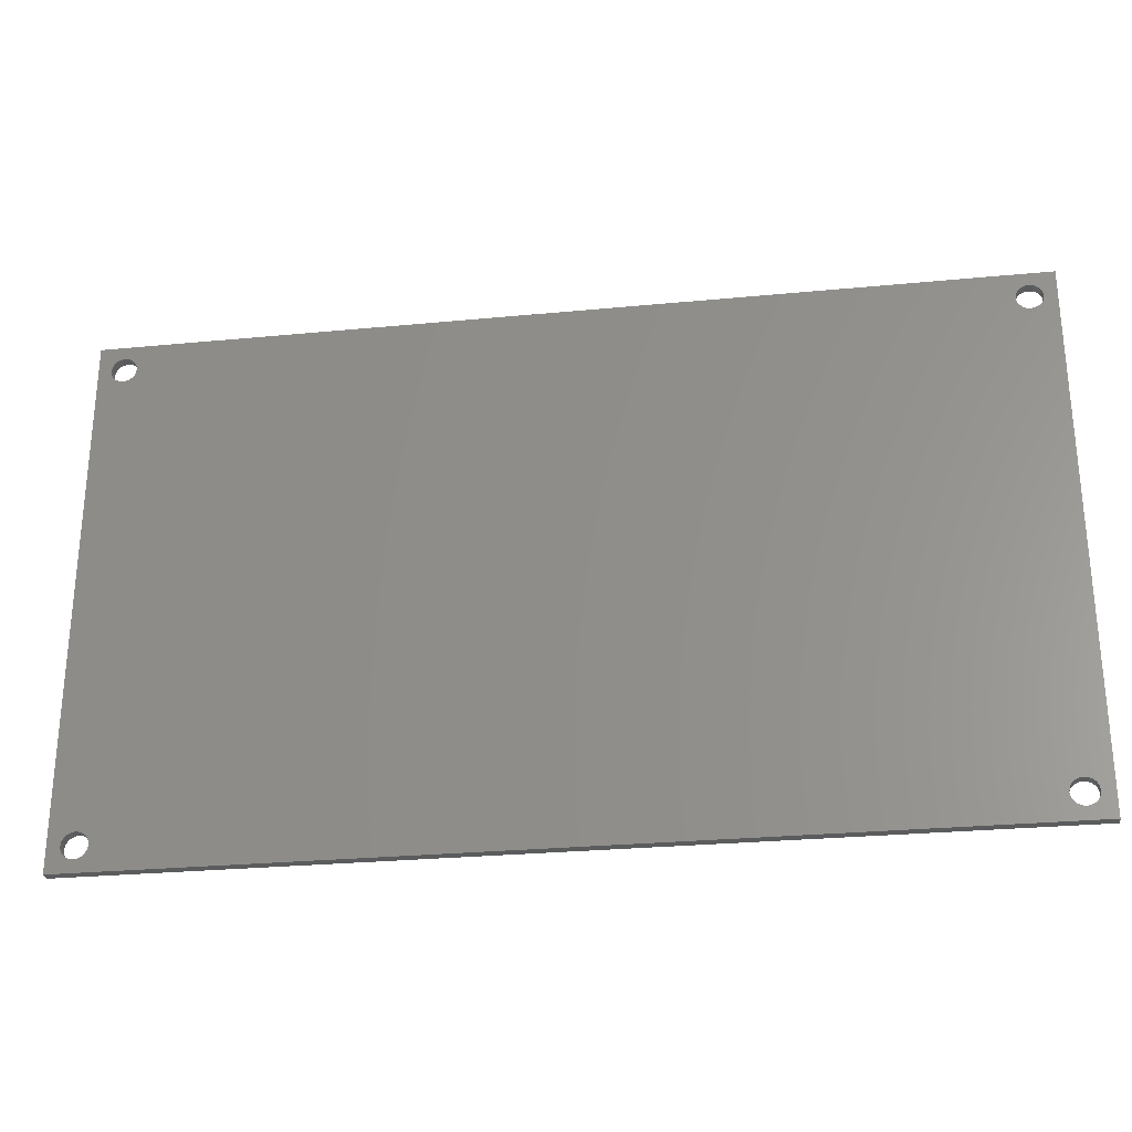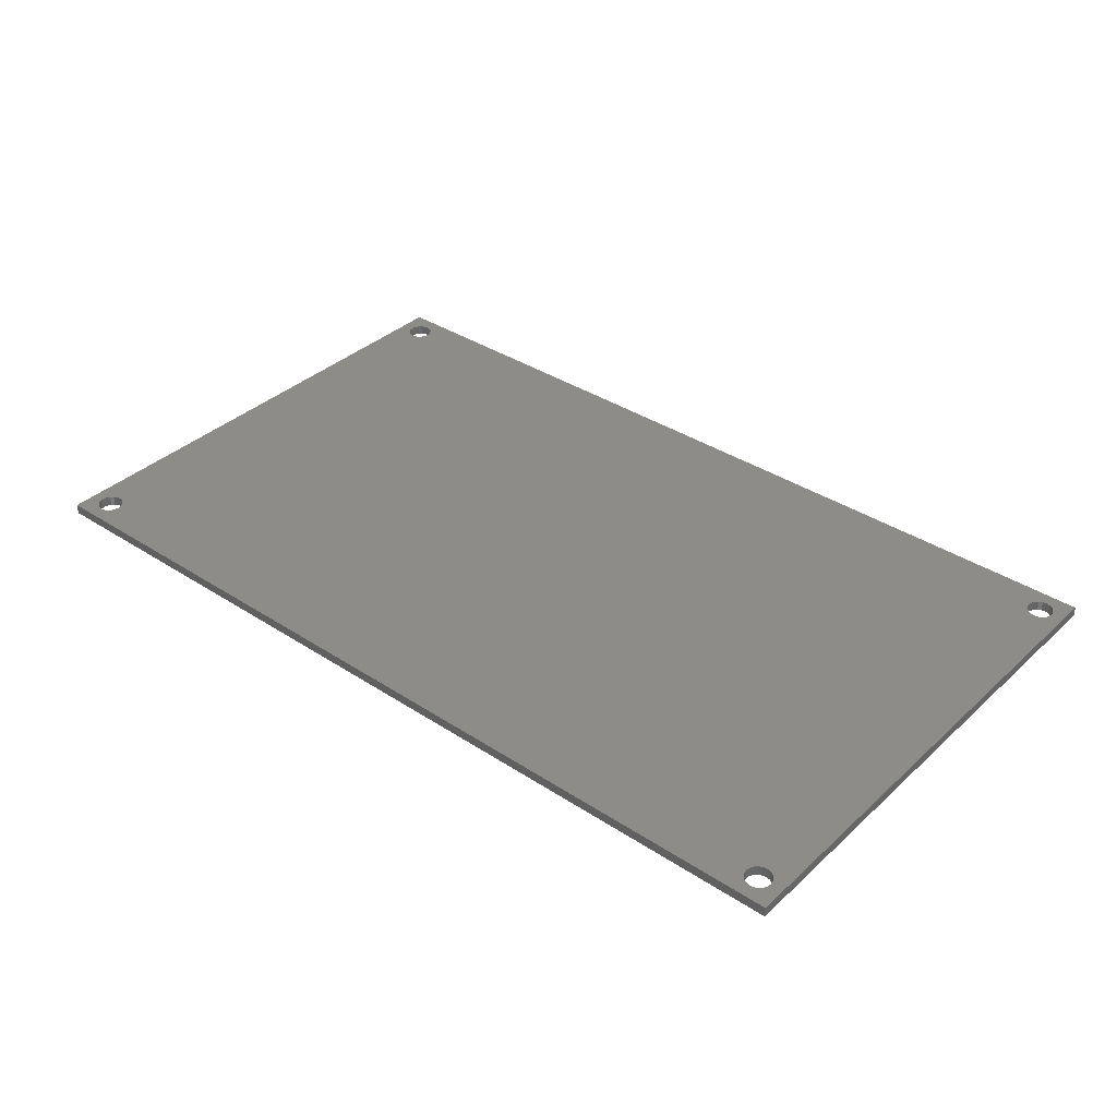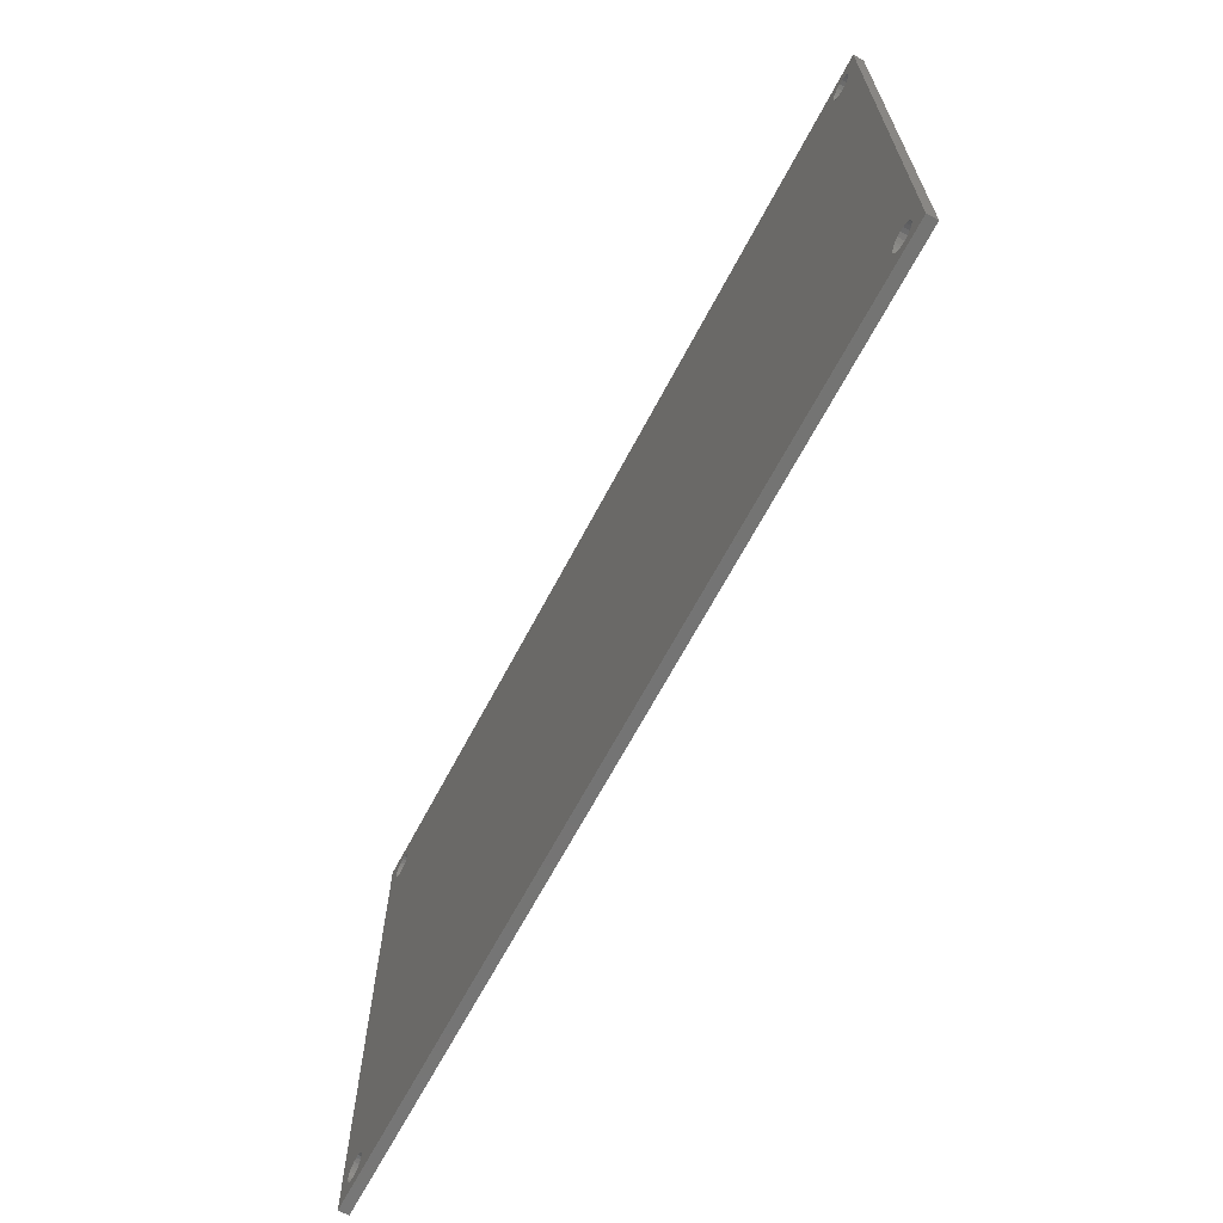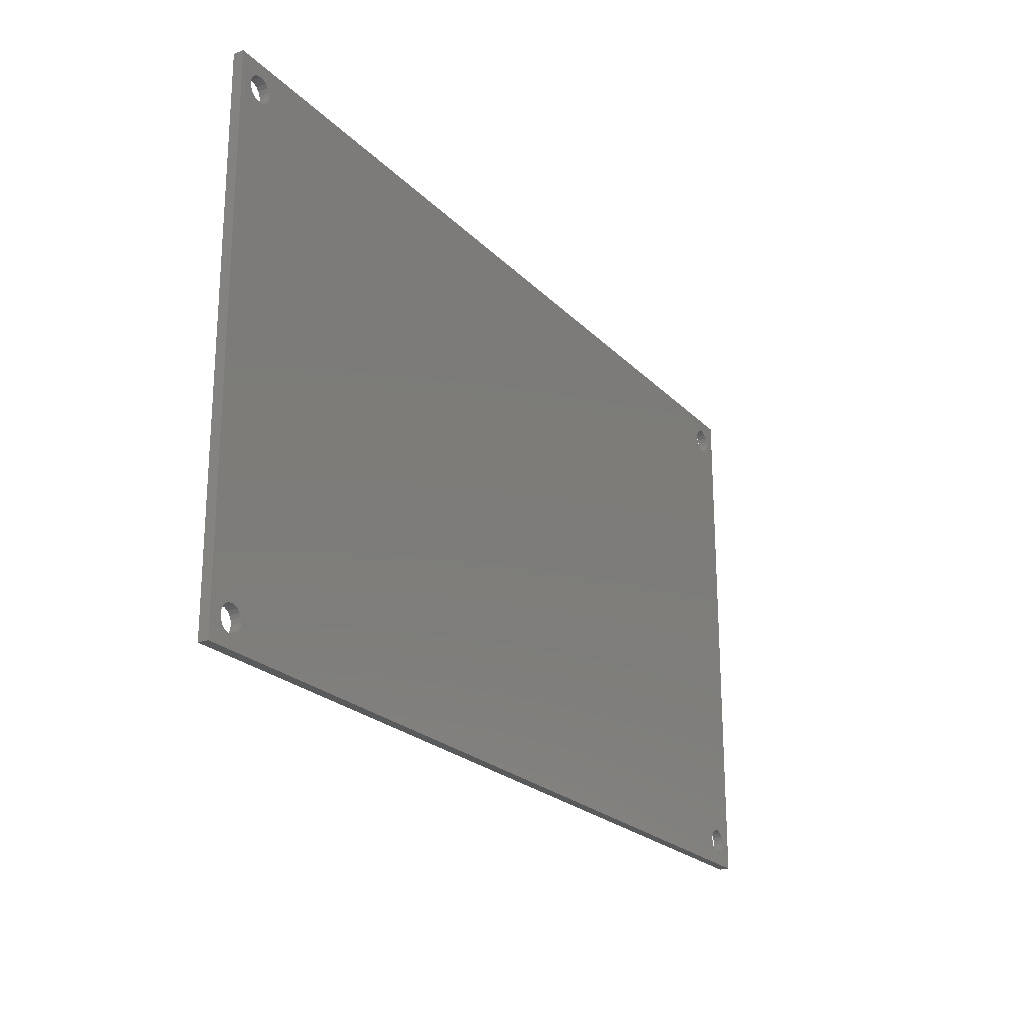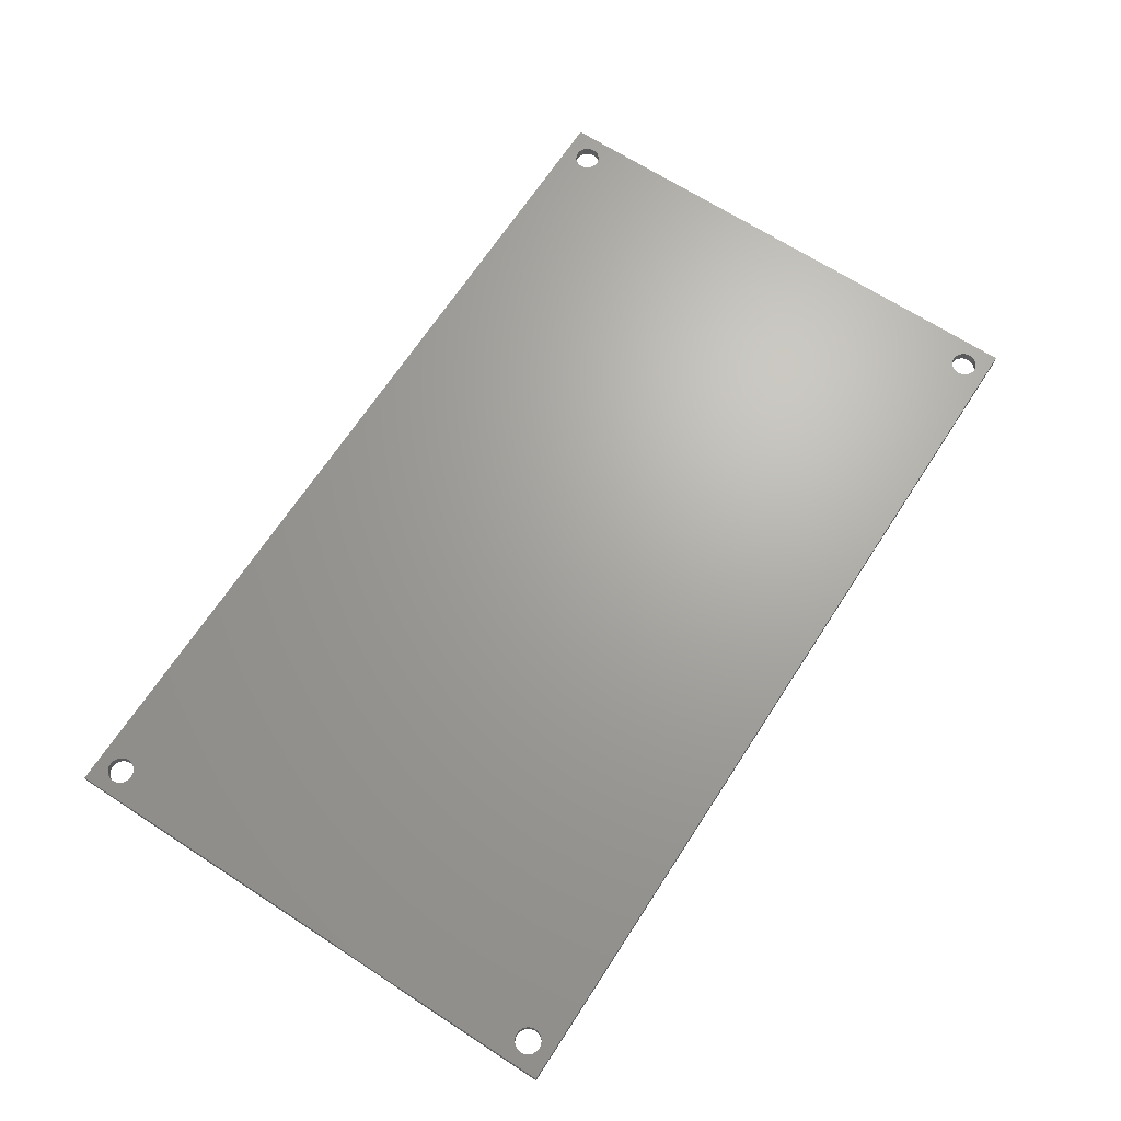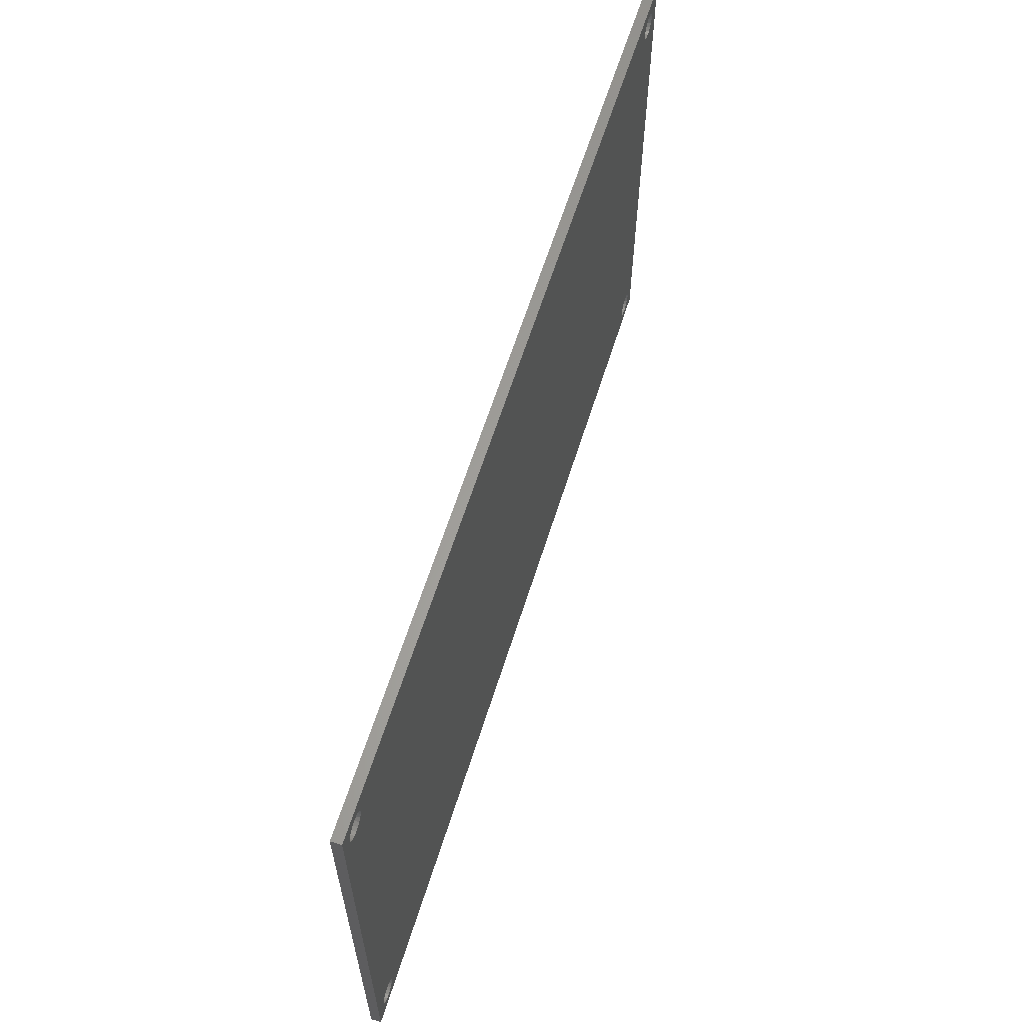
<metadata>
{"format":"stl","ext":"stl","renderer":"f3d","projection":"perspective","resolution":1024,"background":"white","views":[{"elev":-27.5,"azim":-171.6,"up":"+Y"},{"elev":36.6,"azim":-139.7,"up":"+Z"},{"elev":-66.3,"azim":62.2,"up":"+Y"},{"elev":-22.5,"azim":-58.8,"up":"+Y"},{"elev":67.5,"azim":123.0,"up":"+Z"},{"elev":61.8,"azim":107.4,"up":"+Y"}]}
</metadata>
<code>
# stl→obj: 168 verts, 348 faces
v 6 4 0
v 5.902 4.618 1.6
v 5.902 4.618 0
v 6 4 1.6
v 3.382 5.902 0
v 4 6 1.6
v 3.382 5.902 1.6
v 4 6 0
v 5.176 2.382 0
v 4.618 2.098 1.6
v 5.176 2.382 1.6
v 4.618 2.098 0
v 4.618 5.902 0
v 5.176 5.618 1.6
v 4.618 5.902 1.6
v 5.176 5.618 0
v 5.618 5.176 1.6
v 5.618 5.176 0
v 2.098 4.618 1.6
v 2.382 5.176 0
v 2.382 5.176 1.6
v 2.098 4.618 0
v 2 4 1.6
v 2 4 0
v 2.824 5.618 0
v 2.824 5.618 1.6
v 4 2 0
v 3.382 2.098 1.6
v 4 2 1.6
v 3.382 2.098 0
v 2.382 2.824 1.6
v 2.098 3.382 0
v 2.098 3.382 1.6
v 2.382 2.824 0
v 5.618 2.824 0
v 5.902 3.382 1.6
v 5.902 3.382 0
v 5.618 2.824 1.6
v 2.824 2.382 1.6
v 2.824 2.382 0
v 141 4 0
v 140.9 4.618 1.6
v 140.9 4.618 0
v 141 4 1.6
v 138.4 5.902 0
v 139 6 1.6
v 138.4 5.902 1.6
v 139 6 0
v 140.2 2.382 0
v 139.6 2.098 1.6
v 140.2 2.382 1.6
v 139.6 2.098 0
v 139.6 5.902 0
v 140.2 5.618 1.6
v 139.6 5.902 1.6
v 140.2 5.618 0
v 140.6 5.176 1.6
v 140.6 5.176 0
v 137.1 4.618 1.6
v 137.4 5.176 0
v 137.4 5.176 1.6
v 137.1 4.618 0
v 137 4 1.6
v 137 4 0
v 137.8 5.618 0
v 137.8 5.618 1.6
v 140.9 3.382 0
v 140.9 3.382 1.6
v 139 2 0
v 138.4 2.098 1.6
v 139 2 1.6
v 138.4 2.098 0
v 137.4 2.824 1.6
v 137.1 3.382 0
v 137.1 3.382 1.6
v 137.4 2.824 0
v 140.6 2.824 0
v 140.6 2.824 1.6
v 137.8 2.382 0
v 137.8 2.382 1.6
v 6 80.23 0
v 5.902 80.85 1.6
v 5.902 80.85 0
v 6 80.23 1.6
v 3.382 82.13 0
v 4 82.23 1.6
v 3.382 82.13 1.6
v 4 82.23 0
v 5.176 78.61 0
v 4.618 78.33 1.6
v 5.176 78.61 1.6
v 4.618 78.33 0
v 5.618 81.41 0
v 5.176 81.85 1.6
v 5.176 81.85 0
v 5.618 81.41 1.6
v 2.098 80.85 1.6
v 2.382 81.41 0
v 2.382 81.41 1.6
v 2.098 80.85 0
v 2 80.23 1.6
v 2 80.23 0
v 2.824 81.85 0
v 2.824 81.85 1.6
v 5.902 79.61 0
v 5.902 79.61 1.6
v 2.382 79.05 1.6
v 2.098 79.61 0
v 2.098 79.61 1.6
v 2.382 79.05 0
v 4.618 82.13 1.6
v 4.618 82.13 0
v 5.618 79.05 0
v 5.618 79.05 1.6
v 3.382 78.33 0
v 2.824 78.61 1.6
v 3.382 78.33 1.6
v 2.824 78.61 0
v 4 78.23 1.6
v 4 78.23 0
v 141 80.23 0
v 140.9 80.85 1.6
v 140.9 80.85 0
v 141 80.23 1.6
v 138.4 82.13 0
v 139 82.23 1.6
v 138.4 82.13 1.6
v 139 82.23 0
v 139.6 78.33 0
v 139 78.23 1.6
v 139.6 78.33 1.6
v 139 78.23 0
v 140.2 78.61 0
v 140.2 78.61 1.6
v 140.6 81.41 0
v 140.2 81.85 1.6
v 140.2 81.85 0
v 140.6 81.41 1.6
v 137.1 80.85 1.6
v 137.4 81.41 0
v 137.4 81.41 1.6
v 137.1 80.85 0
v 137 80.23 1.6
v 137 80.23 0
v 137.8 81.85 0
v 137.8 81.85 1.6
v 139.6 82.13 1.6
v 139.6 82.13 0
v 137.1 79.61 1.6
v 137.1 79.61 0
v 137.4 79.05 1.6
v 137.4 79.05 0
v 140.9 79.61 0
v 140.9 79.61 1.6
v 138.4 78.33 0
v 137.8 78.61 1.6
v 138.4 78.33 1.6
v 137.8 78.61 0
v 140.6 79.05 1.6
v 140.6 79.05 0
v 0 0 0
v 0 84.23 1.6
v 0 84.23 0
v 0 0 1.6
v 143 0 1.6
v 143 84.23 1.6
v 143 84.23 0
v 143 0 0
f 1 2 3
f 2 1 4
f 5 6 7
f 6 5 8
f 9 10 11
f 10 9 12
f 13 14 15
f 14 13 16
f 3 17 18
f 17 3 2
f 8 15 6
f 15 8 13
f 19 20 21
f 20 19 22
f 23 22 19
f 22 23 24
f 25 7 26
f 7 25 5
f 27 28 29
f 28 27 30
f 31 32 33
f 32 31 34
f 18 14 16
f 14 18 17
f 33 24 23
f 24 33 32
f 21 25 26
f 25 21 20
f 35 36 37
f 36 35 38
f 12 29 10
f 29 12 27
f 39 34 31
f 34 39 40
f 9 38 35
f 38 9 11
f 37 4 1
f 4 37 36
f 30 39 28
f 39 30 40
f 41 42 43
f 42 41 44
f 45 46 47
f 46 45 48
f 49 50 51
f 50 49 52
f 53 54 55
f 54 53 56
f 43 57 58
f 57 43 42
f 48 55 46
f 55 48 53
f 59 60 61
f 60 59 62
f 63 62 59
f 62 63 64
f 65 47 66
f 47 65 45
f 67 44 41
f 44 67 68
f 69 70 71
f 70 69 72
f 73 74 75
f 74 73 76
f 58 54 56
f 54 58 57
f 75 64 63
f 64 75 74
f 60 66 61
f 66 60 65
f 77 68 67
f 68 77 78
f 52 71 50
f 71 52 69
f 79 73 80
f 73 79 76
f 49 78 77
f 78 49 51
f 72 80 70
f 80 72 79
f 81 82 83
f 82 81 84
f 85 86 87
f 86 85 88
f 89 90 91
f 90 89 92
f 93 94 95
f 94 93 96
f 83 96 93
f 96 83 82
f 97 98 99
f 98 97 100
f 101 100 97
f 100 101 102
f 103 87 104
f 87 103 85
f 105 84 81
f 84 105 106
f 107 108 109
f 108 107 110
f 88 111 86
f 111 88 112
f 112 94 111
f 94 112 95
f 109 102 101
f 102 109 108
f 99 103 104
f 103 99 98
f 113 106 105
f 106 113 114
f 115 116 117
f 116 115 118
f 92 119 90
f 119 92 120
f 118 107 116
f 107 118 110
f 113 91 114
f 91 113 89
f 120 117 119
f 117 120 115
f 121 122 123
f 122 121 124
f 125 126 127
f 126 125 128
f 129 130 131
f 130 129 132
f 133 131 134
f 131 133 129
f 135 136 137
f 136 135 138
f 123 138 135
f 138 123 122
f 139 140 141
f 140 139 142
f 143 142 139
f 142 143 144
f 145 127 146
f 127 145 125
f 128 147 126
f 147 128 148
f 148 136 147
f 136 148 137
f 149 144 143
f 144 149 150
f 140 146 141
f 146 140 145
f 151 150 149
f 150 151 152
f 153 124 121
f 124 153 154
f 155 156 157
f 156 155 158
f 158 151 156
f 151 158 152
f 133 159 160
f 159 133 134
f 132 157 130
f 157 132 155
f 160 154 153
f 154 160 159
f 161 162 163
f 162 161 164
f 151 114 61
f 61 2 4
f 17 61 114
f 61 17 2
f 91 17 114
f 91 14 17
f 90 14 91
f 90 15 14
f 90 6 15
f 119 6 90
f 117 6 119
f 117 7 6
f 116 7 117
f 116 26 7
f 107 26 116
f 107 21 26
f 109 21 107
f 109 19 21
f 162 109 101
f 109 162 19
f 42 165 154
f 165 42 44
f 159 42 154
f 159 57 42
f 134 57 159
f 134 54 57
f 131 54 134
f 131 55 54
f 130 55 131
f 130 46 55
f 157 46 130
f 157 47 46
f 156 47 157
f 156 66 47
f 151 66 156
f 151 61 66
f 106 149 84
f 149 106 151
f 84 149 143
f 114 151 106
f 154 166 124
f 166 122 124
f 166 138 122
f 166 136 138
f 166 147 136
f 166 126 147
f 166 127 126
f 61 4 59
f 139 84 143
f 82 139 141
f 96 141 146
f 94 146 127
f 111 127 166
f 139 82 84
f 141 96 82
f 146 94 96
f 127 111 94
f 162 111 166
f 164 19 162
f 97 162 101
f 99 162 97
f 104 162 99
f 87 162 104
f 86 162 87
f 111 162 86
f 166 154 165
f 68 165 44
f 78 165 68
f 51 165 78
f 50 165 51
f 71 165 50
f 70 165 71
f 59 4 63
f 63 4 75
f 36 75 4
f 75 36 73
f 38 73 36
f 73 38 80
f 11 80 38
f 80 11 70
f 10 70 11
f 70 10 165
f 164 10 29
f 10 164 165
f 28 164 29
f 39 164 28
f 31 164 39
f 33 164 31
f 23 164 33
f 19 164 23
f 165 167 166
f 167 165 168
f 60 18 152
f 152 105 81
f 113 152 18
f 152 113 105
f 16 113 18
f 16 89 113
f 13 89 16
f 13 92 89
f 8 92 13
f 8 120 92
f 5 120 8
f 5 115 120
f 25 115 5
f 25 118 115
f 20 118 25
f 20 110 118
f 22 110 20
f 22 108 110
f 161 22 24
f 22 161 108
f 153 167 43
f 167 153 121
f 58 153 43
f 58 160 153
f 56 160 58
f 56 133 160
f 53 133 56
f 53 129 133
f 48 129 53
f 48 132 129
f 45 132 48
f 45 155 132
f 65 155 45
f 65 158 155
f 60 158 65
f 60 152 158
f 3 62 1
f 62 3 60
f 1 62 64
f 18 60 3
f 43 168 41
f 168 67 41
f 168 77 67
f 168 49 77
f 168 52 49
f 168 69 52
f 168 72 69
f 152 81 150
f 74 1 64
f 37 74 76
f 35 76 79
f 9 79 72
f 12 72 168
f 74 37 1
f 76 35 37
f 79 9 35
f 72 12 9
f 161 12 168
f 163 108 161
f 32 161 24
f 34 161 32
f 40 161 34
f 30 161 40
f 27 161 30
f 12 161 27
f 168 43 167
f 123 167 121
f 135 167 123
f 137 167 135
f 148 167 137
f 128 167 148
f 125 167 128
f 150 81 144
f 144 81 142
f 83 142 81
f 142 83 140
f 93 140 83
f 140 93 145
f 95 145 93
f 145 95 125
f 112 125 95
f 125 112 167
f 163 112 88
f 112 163 167
f 85 163 88
f 103 163 85
f 98 163 103
f 100 163 98
f 102 163 100
f 108 163 102
f 161 165 164
f 165 161 168
f 167 162 166
f 162 167 163

</code>
